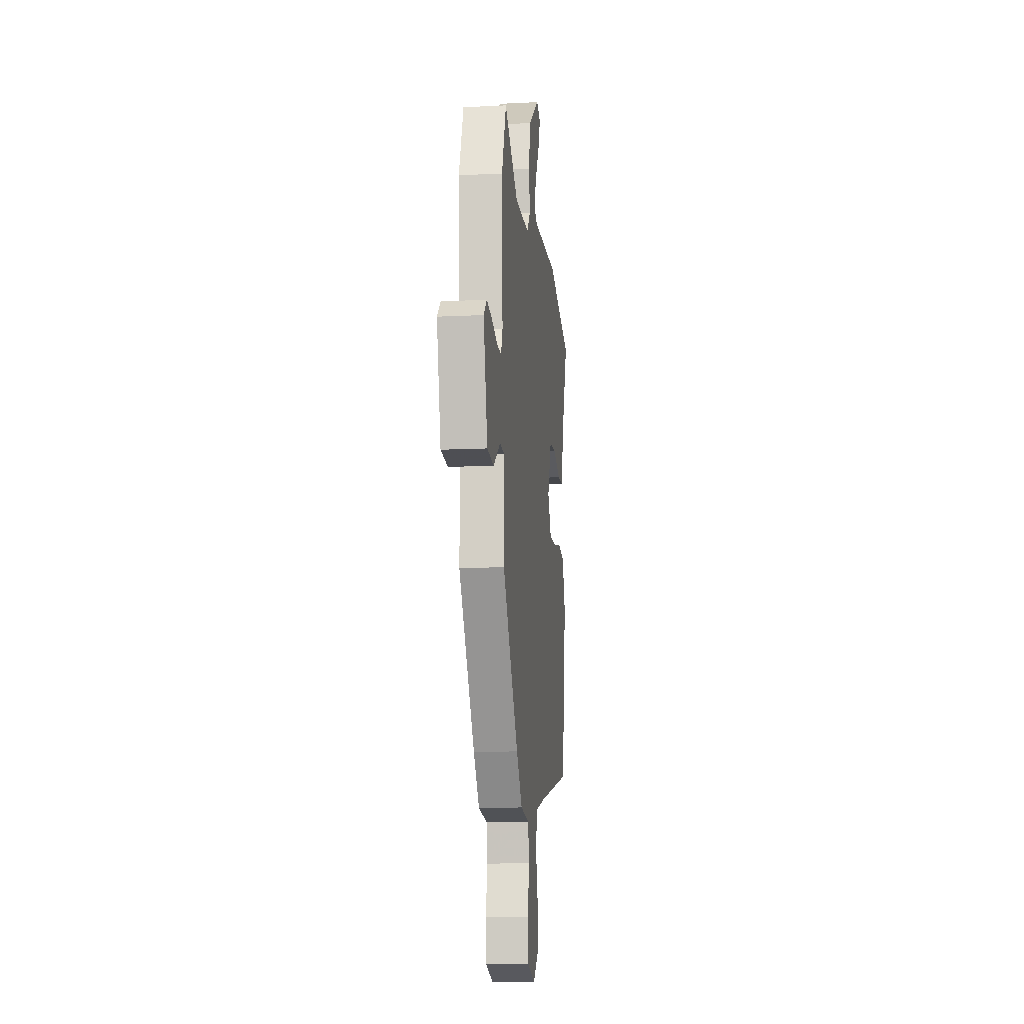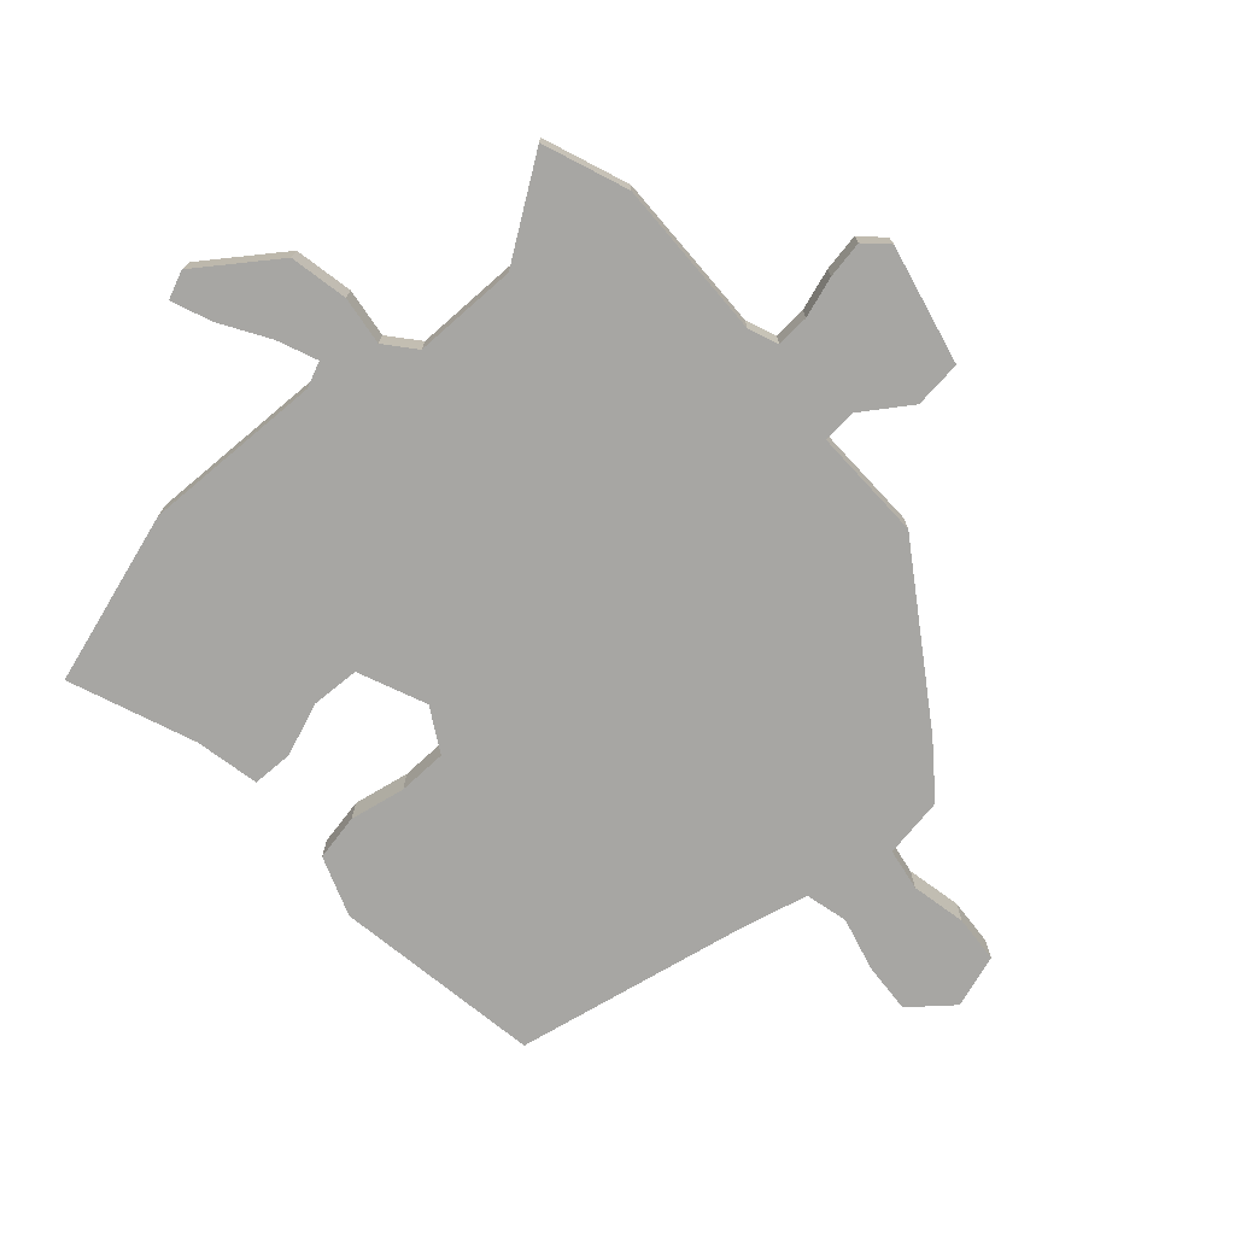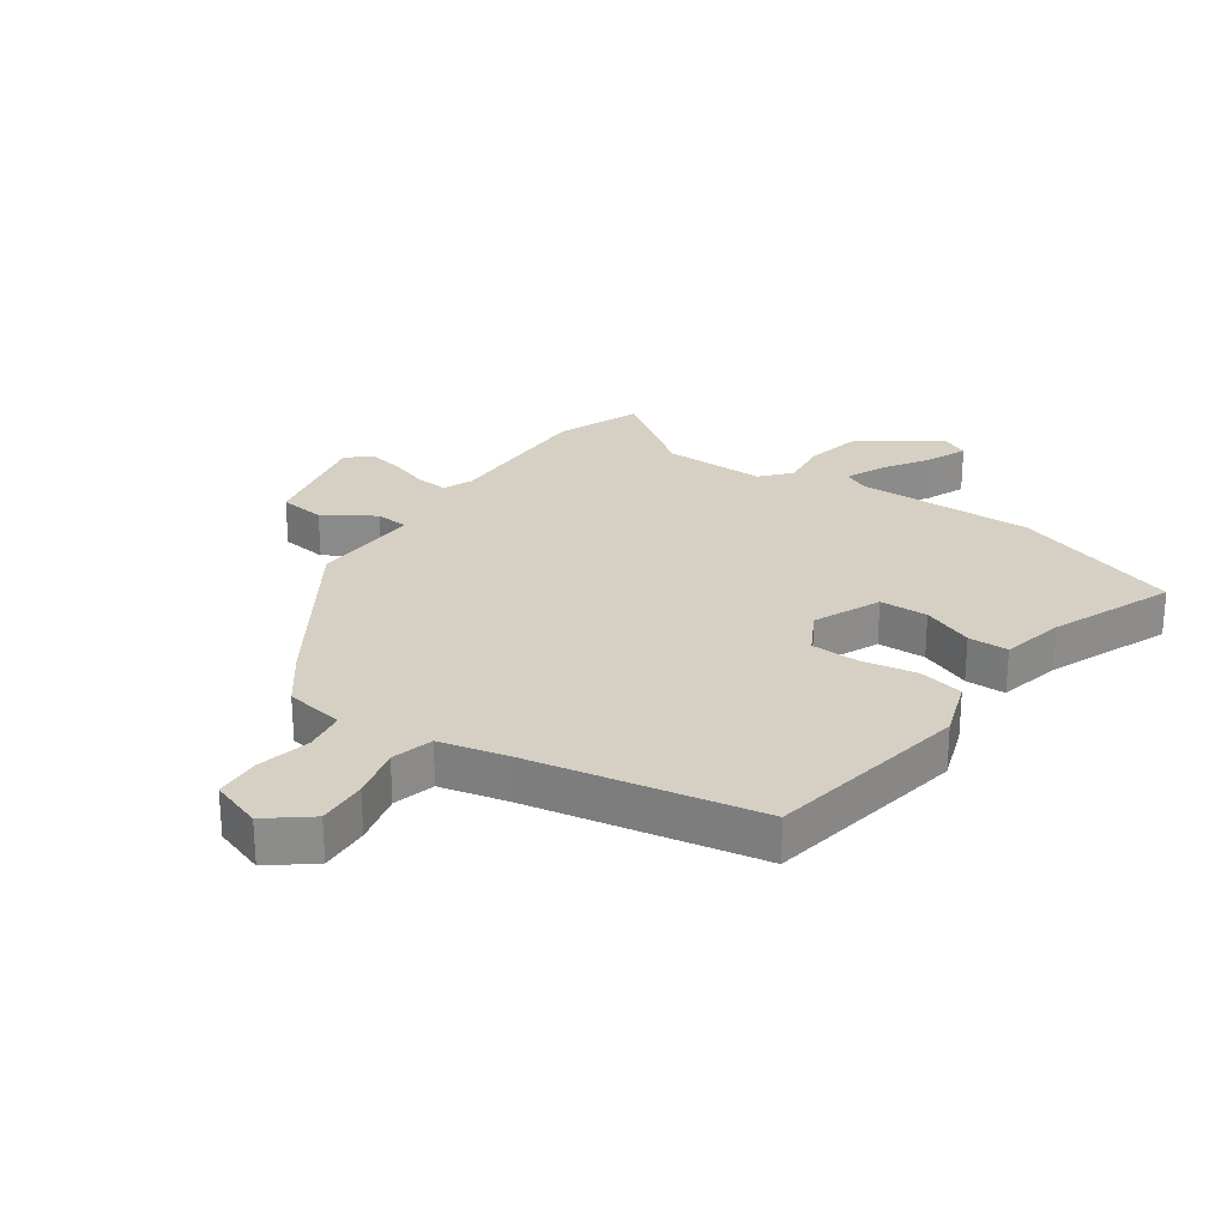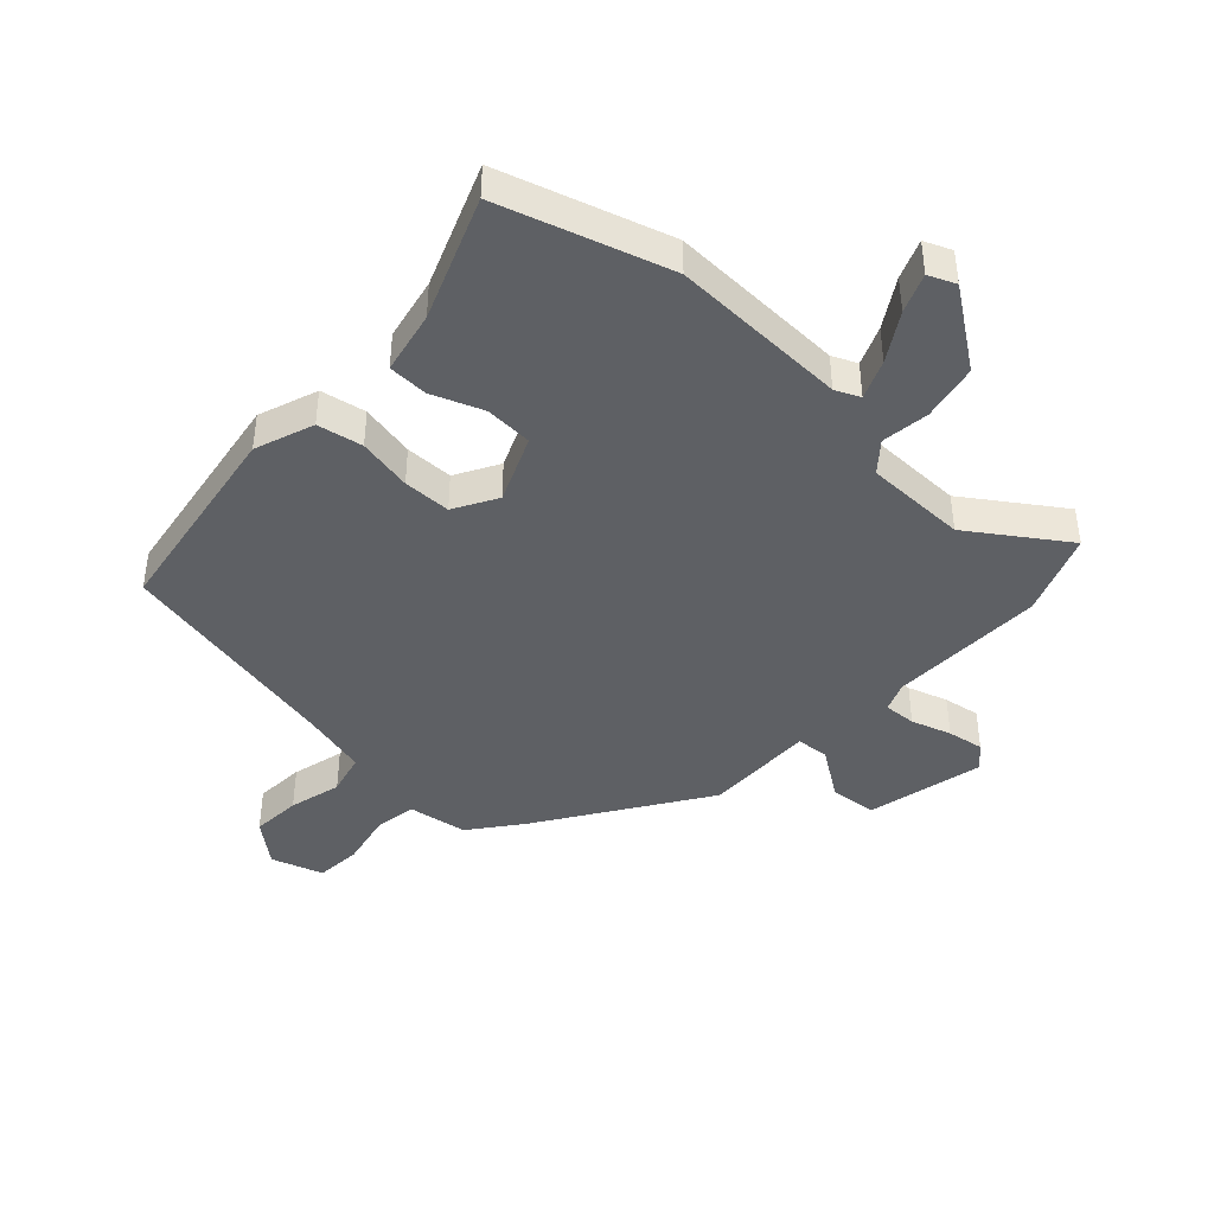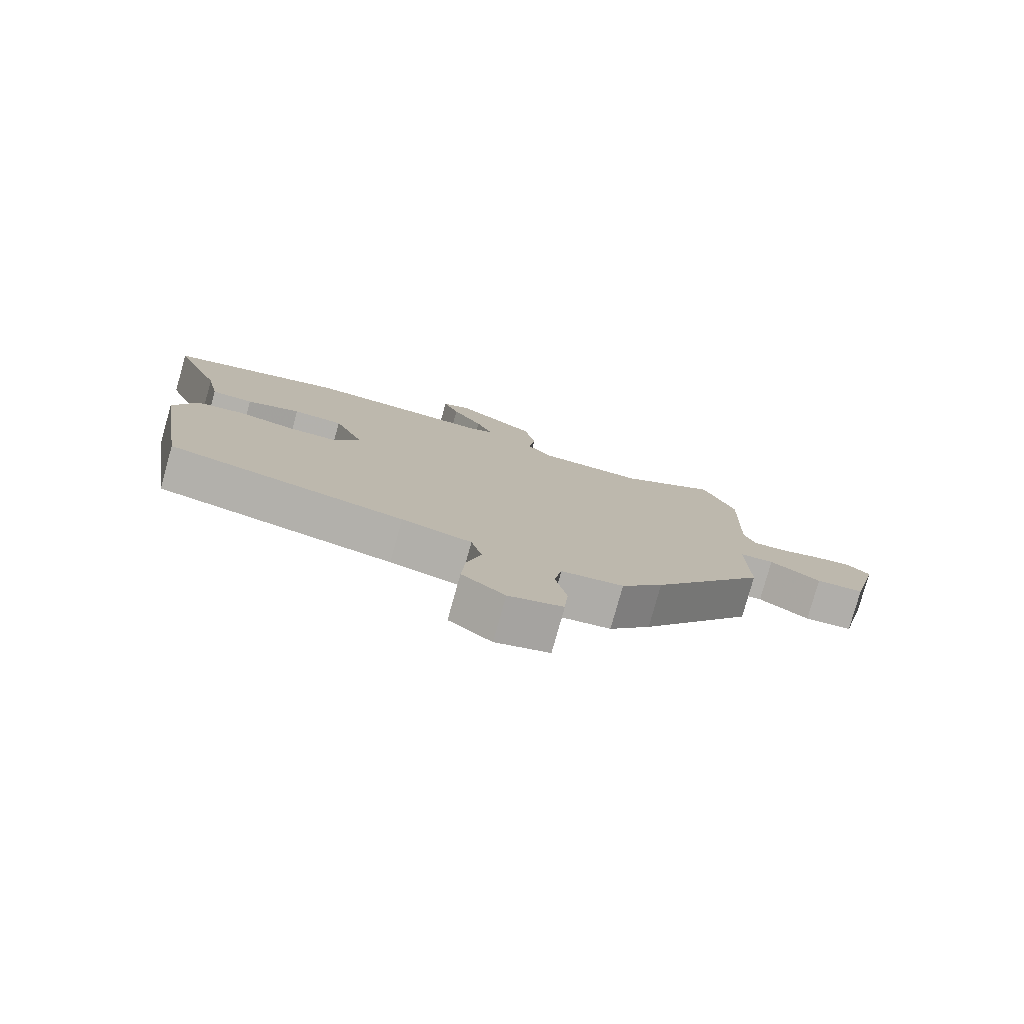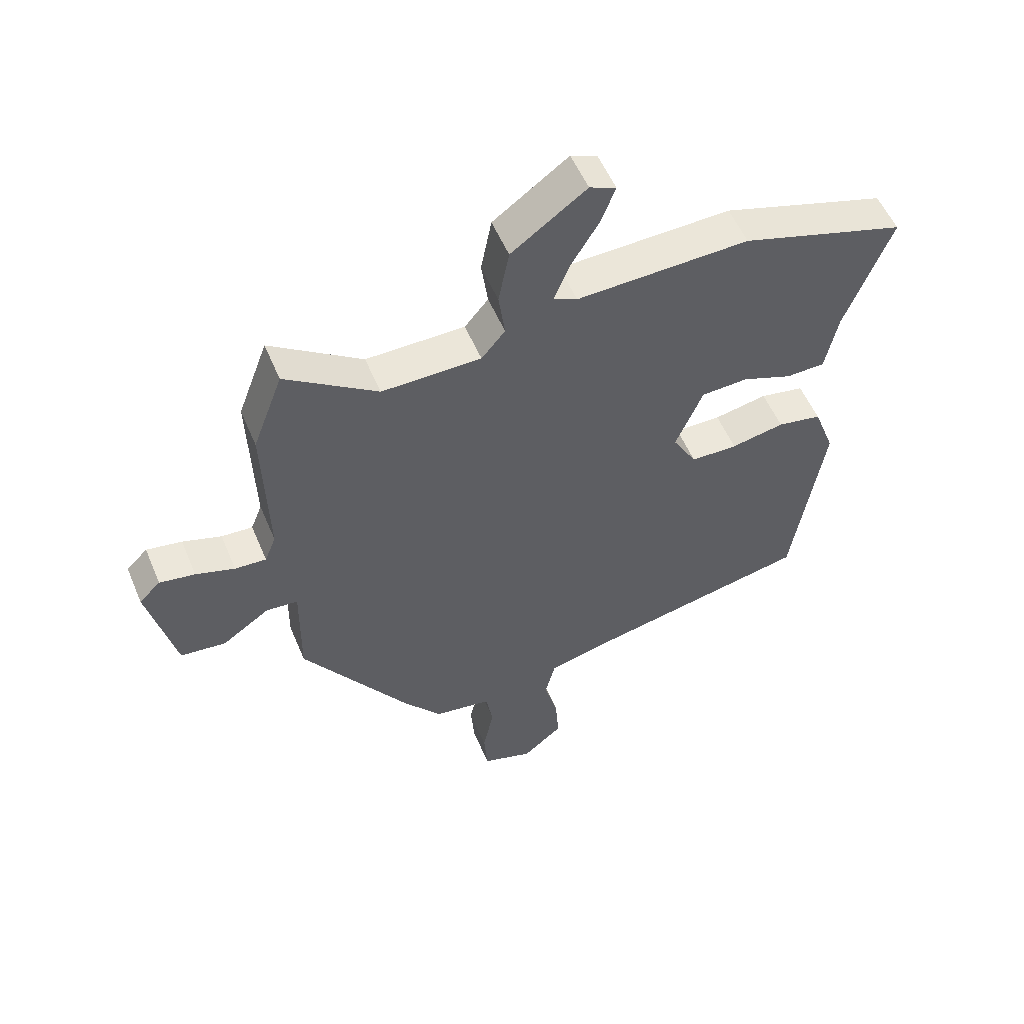
<metadata>
{"format":"obj","ext":"obj","renderer":"f3d","projection":"perspective","resolution":1024,"background":"white","views":[{"elev":-12.3,"azim":96.6,"up":"+Z"},{"elev":-74.1,"azim":42.1,"up":"+Y"},{"elev":26.2,"azim":-144.0,"up":"+Y"},{"elev":-42.8,"azim":-42.6,"up":"+Y"},{"elev":-78.9,"azim":-15.6,"up":"+Z"},{"elev":54.4,"azim":157.4,"up":"+Z"}]}
</metadata>
<code>
v -0.588 0.07 0.473
v -0.309 0.07 0.558
v -0.016 0.07 0.548
v 0.025 0.07 0.566
v -0.001 0.07 0.63
v -0.049 0.07 0.709
v -0.074 0.07 0.773
v -0.029 0.07 0.792
v 0.098 0.07 0.7
v 0.116 0.07 0.606
v 0.105 0.07 0.527
v 0.145 0.07 0.479
v 0.313 0.07 0.477
v 0.469 0.07 0.583
v 0.52 0.07 0.446
v 0.512 0.07 0.189
v 0.531 0.07 0.141
v 0.584 0.07 0.144
v 0.65 0.07 0.165
v 0.71 0.07 0.175
v 0.746 0.07 0.14
v 0.7 0.07 -0.052
v 0.623 0.07 -0.06
v 0.543 0.07 -0.005
v 0.489 0.07 -0.009
v 0.491 0.07 -0.191
v 0.311 0.07 -0.458
v 0.245 0.07 -0.542
v 0.147 0.07 -0.557
v 0.135 0.07 -0.625
v 0.153 0.07 -0.714
v 0.147 0.07 -0.79
v 0.061 0.07 -0.818
v -0.007 0.07 -0.762
v -0.001 0.07 -0.68
v 0.022 0.07 -0.594
v 0.005 0.07 -0.525
v -0.106 0.07 -0.497
v -0.482 0.07 -0.419
v -0.534 0.07 -0.082
v -0.498 0.07 0.015
v -0.423 0.07 0.029
v -0.333 0.07 0.011
v -0.254 0.07 0.012
v -0.213 0.07 0.083
v -0.259 0.07 0.193
v -0.338 0.07 0.197
v -0.423 0.07 0.165
v -0.489 0.07 0.167
v -0.51 0.07 0.271
v -0.588 0 0.473
v -0.309 0 0.558
v -0.016 0 0.548
v 0.025 0 0.566
v -0.001 0 0.63
v -0.049 0 0.709
v -0.074 0 0.773
v -0.029 0 0.792
v 0.098 0 0.7
v 0.116 0 0.606
v 0.105 0 0.527
v 0.145 0 0.479
v 0.313 0 0.477
v 0.469 0 0.583
v 0.52 0 0.446
v 0.512 0 0.189
v 0.531 0 0.141
v 0.584 0 0.144
v 0.65 0 0.165
v 0.71 0 0.175
v 0.746 0 0.14
v 0.7 0 -0.052
v 0.623 0 -0.06
v 0.543 0 -0.005
v 0.489 0 -0.009
v 0.491 0 -0.191
v 0.311 0 -0.458
v 0.245 0 -0.542
v 0.147 0 -0.557
v 0.135 0 -0.625
v 0.153 0 -0.714
v 0.147 0 -0.79
v 0.061 0 -0.818
v -0.007 0 -0.762
v -0.001 0 -0.68
v 0.022 0 -0.594
v 0.005 0 -0.525
v -0.106 0 -0.497
v -0.482 0 -0.419
v -0.534 0 -0.082
v -0.498 0 0.015
v -0.423 0 0.029
v -0.333 0 0.011
v -0.254 0 0.012
v -0.213 0 0.083
v -0.259 0 0.193
v -0.338 0 0.197
v -0.423 0 0.165
v -0.489 0 0.167
v -0.51 0 0.271
f 47 48 49 50
f 46 47 50 1
f 40 41 42 43
f 38 39 40 43
f 37 38 43 44
f 33 34 35 36
f 31 32 33 36
f 30 31 36 37
f 29 30 37 44
f 25 26 27 28
f 25 28 29 44
f 21 22 23 24
f 18 19 20 21
f 17 18 21 24
f 16 17 24 25
f 13 14 15 16
f 12 13 16 25
f 8 9 10 11
f 6 7 8 11
f 5 6 11 12
f 4 5 12 25
f 46 1 2 3
f 45 46 3 4
f 25 44 45
f 4 25 45
f 100 99 98 97
f 51 100 97 96
f 93 92 91 90
f 93 90 89 88
f 94 93 88 87
f 86 85 84 83
f 86 83 82 81
f 87 86 81 80
f 94 87 80 79
f 78 77 76 75
f 94 79 78 75
f 74 73 72 71
f 71 70 69 68
f 74 71 68 67
f 75 74 67 66
f 66 65 64 63
f 75 66 63 62
f 61 60 59 58
f 61 58 57 56
f 62 61 56 55
f 75 62 55 54
f 53 52 51 96
f 54 53 96 95
f 95 94 75
f 95 75 54
f 1 51 52 2
f 2 52 53 3
f 3 53 54 4
f 4 54 55 5
f 5 55 56 6
f 6 56 57 7
f 7 57 58 8
f 8 58 59 9
f 9 59 60 10
f 10 60 61 11
f 11 61 62 12
f 12 62 63 13
f 13 63 64 14
f 14 64 65 15
f 15 65 66 16
f 16 66 67 17
f 17 67 68 18
f 18 68 69 19
f 19 69 70 20
f 20 70 71 21
f 21 71 72 22
f 22 72 73 23
f 23 73 74 24
f 24 74 75 25
f 25 75 76 26
f 26 76 77 27
f 27 77 78 28
f 28 78 79 29
f 29 79 80 30
f 30 80 81 31
f 31 81 82 32
f 32 82 83 33
f 33 83 84 34
f 34 84 85 35
f 35 85 86 36
f 36 86 87 37
f 37 87 88 38
f 38 88 89 39
f 39 89 90 40
f 40 90 91 41
f 41 91 92 42
f 42 92 93 43
f 43 93 94 44
f 44 94 95 45
f 45 95 96 46
f 46 96 97 47
f 47 97 98 48
f 48 98 99 49
f 49 99 100 50
f 50 100 51 1

</code>
